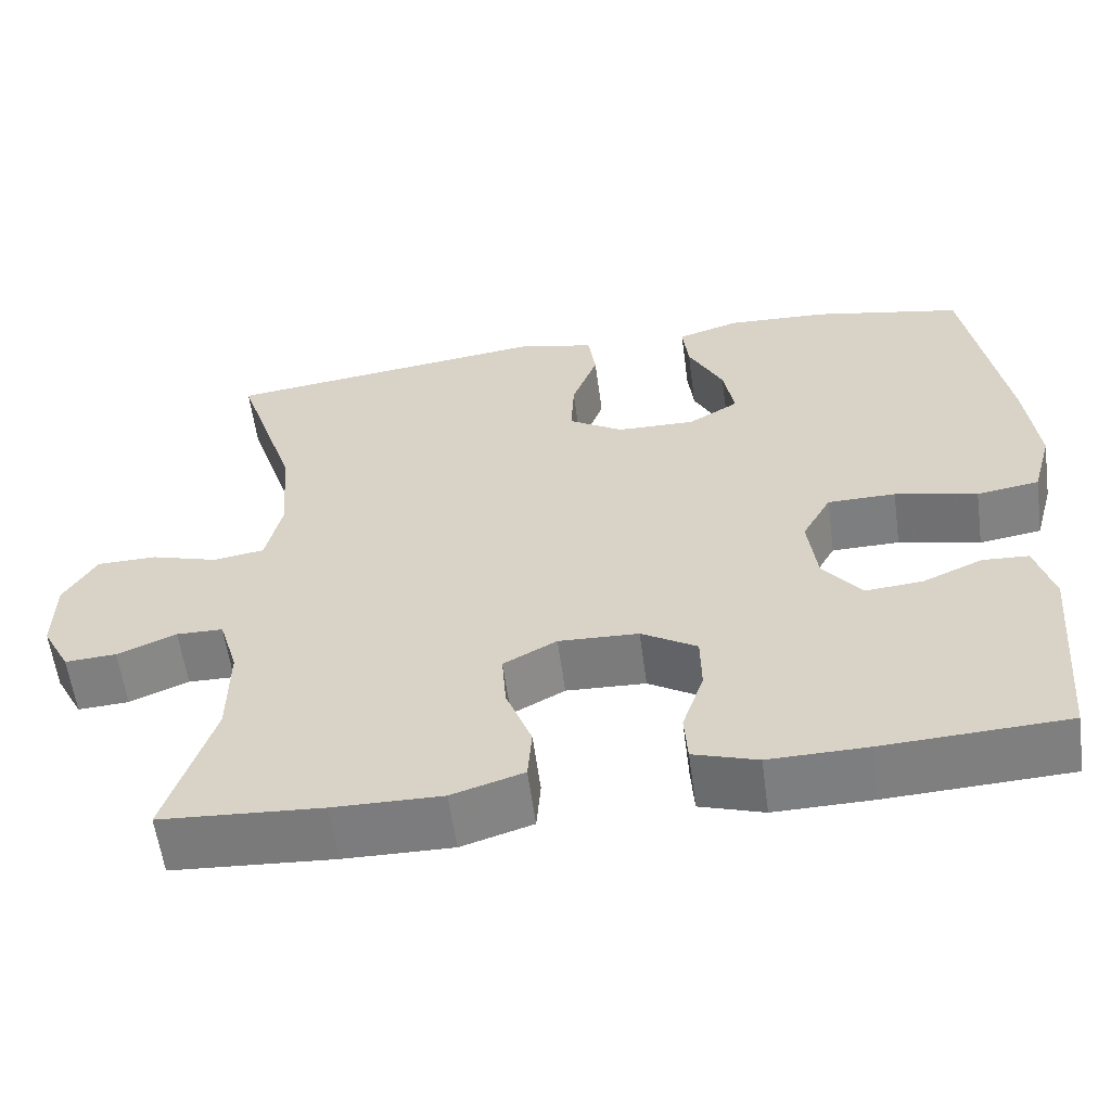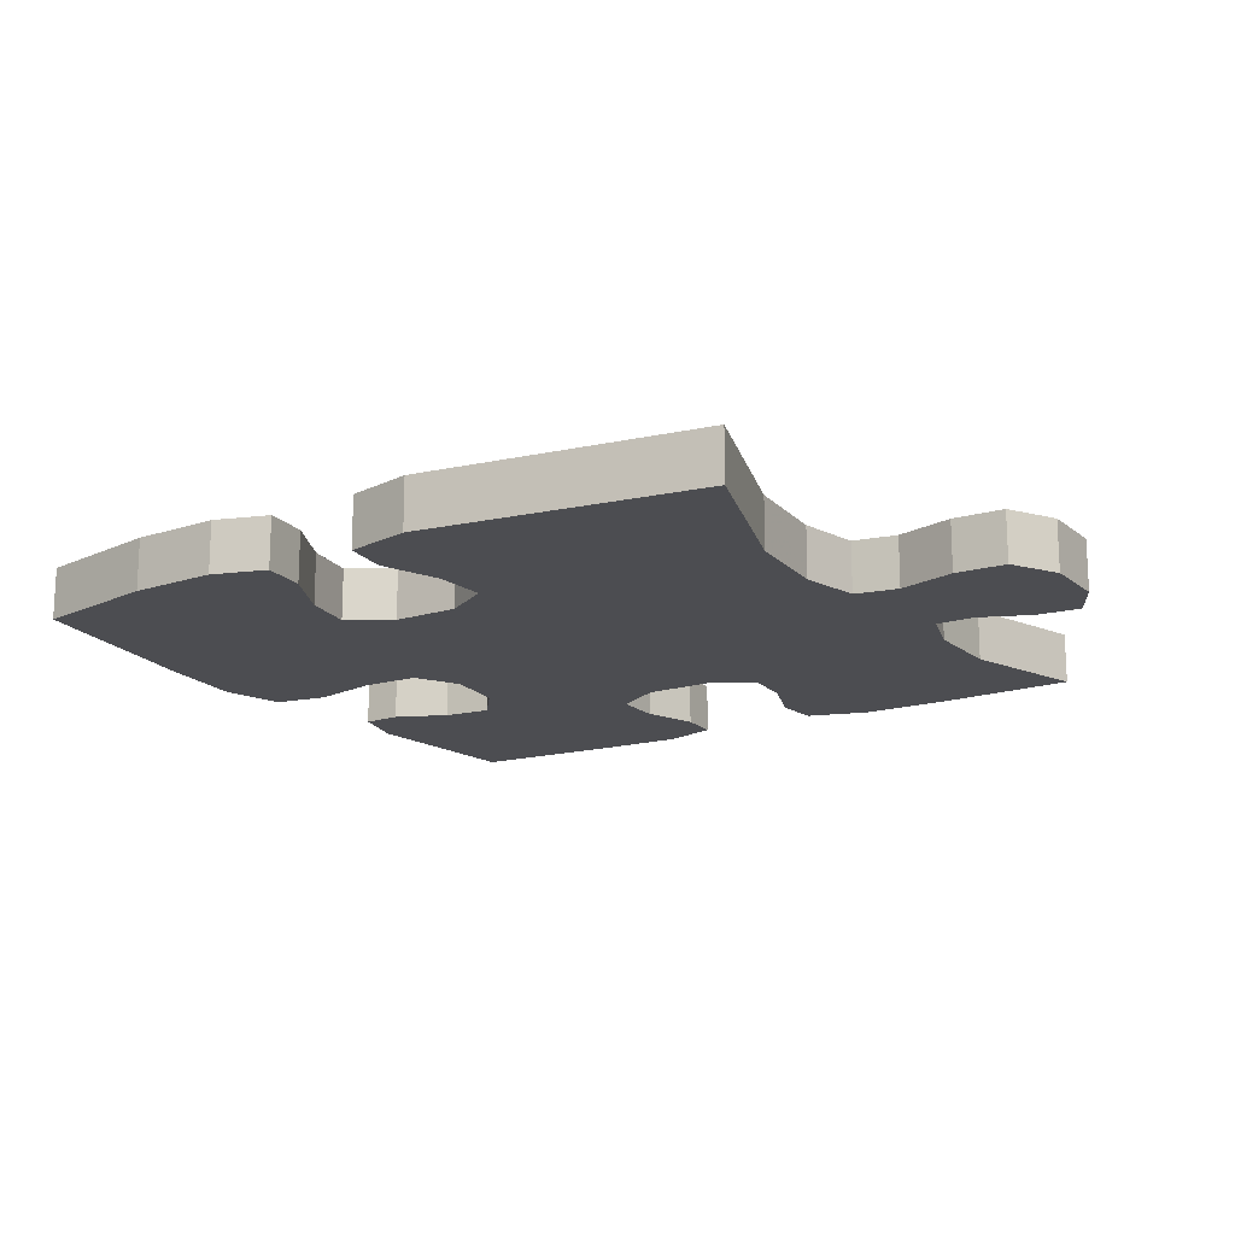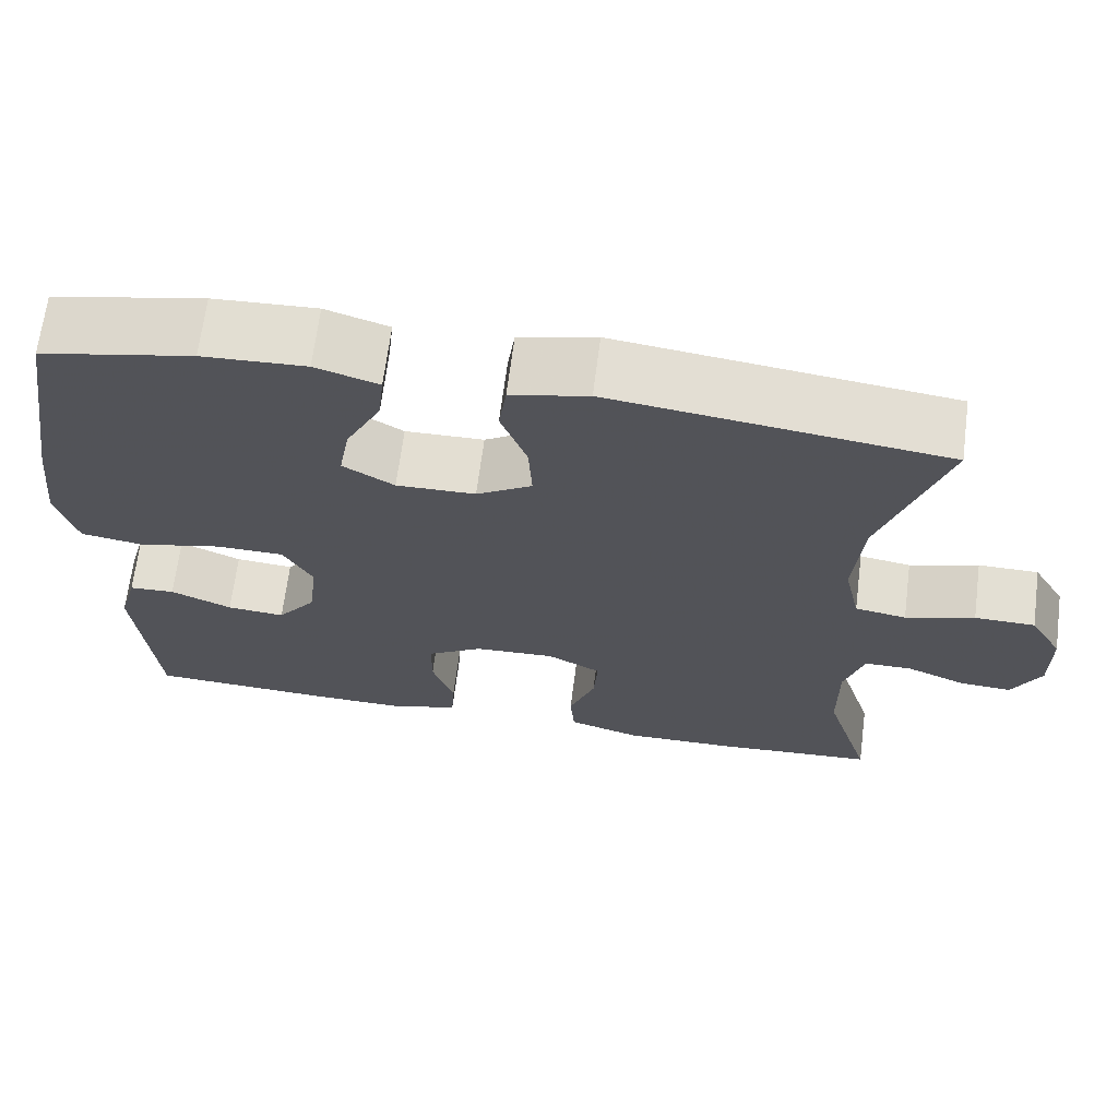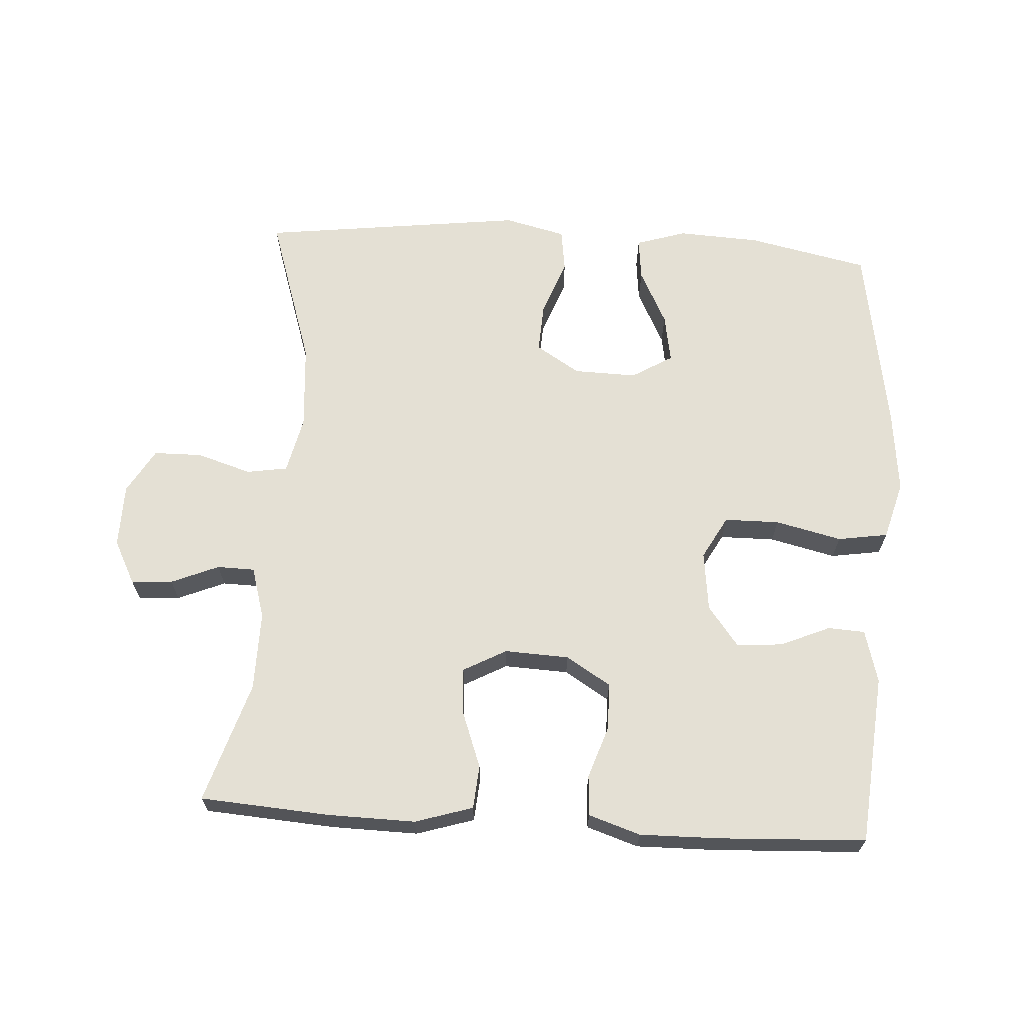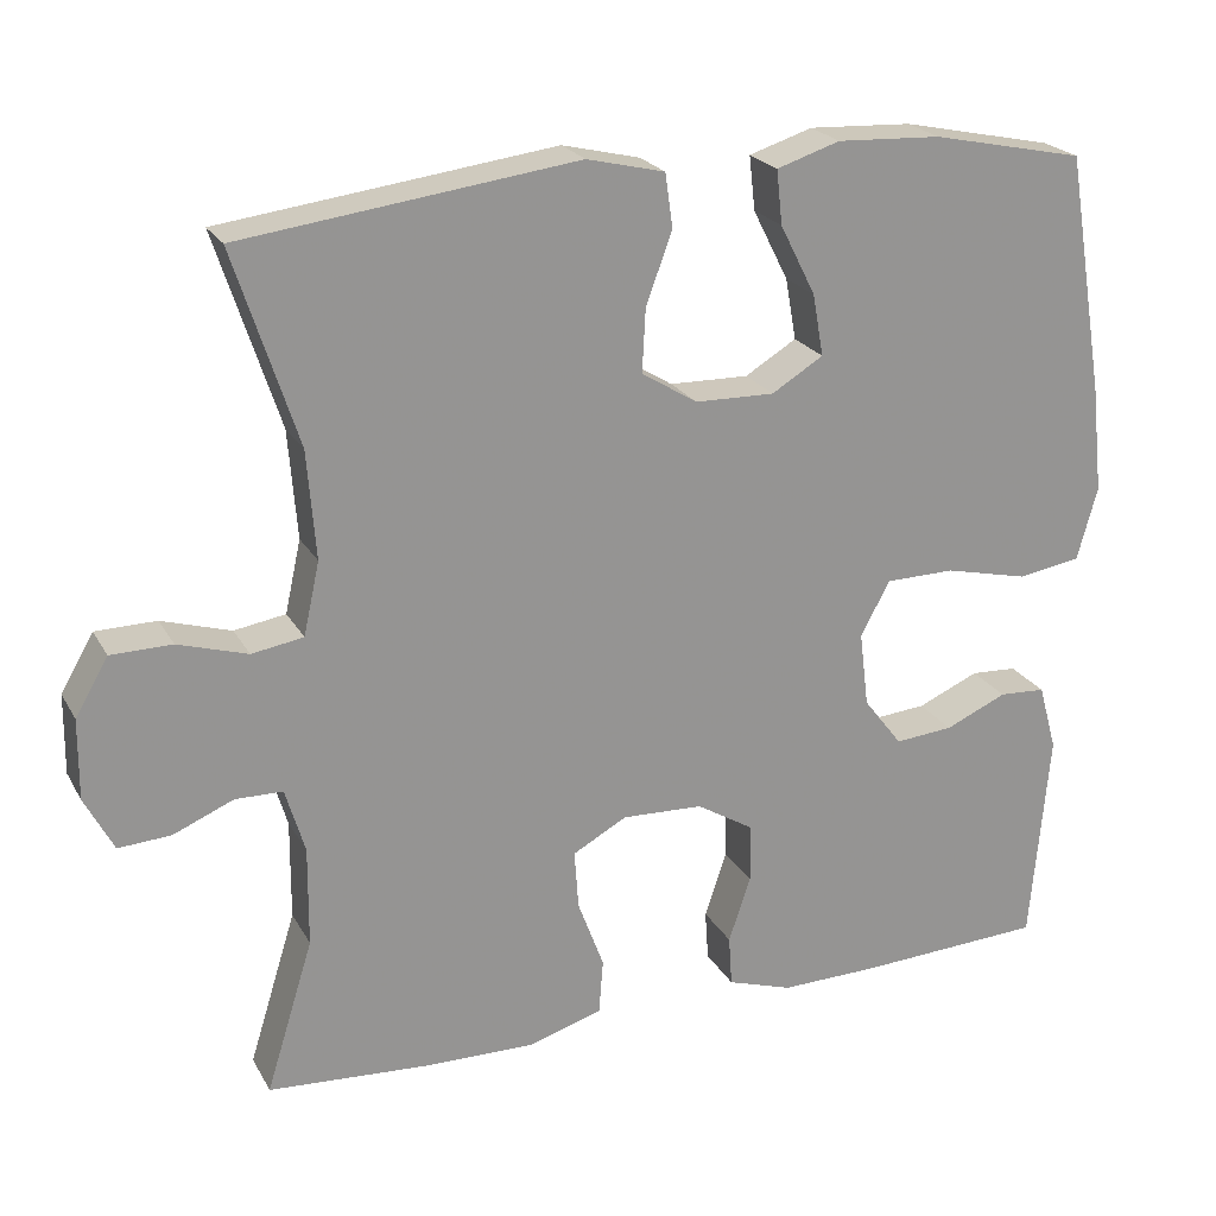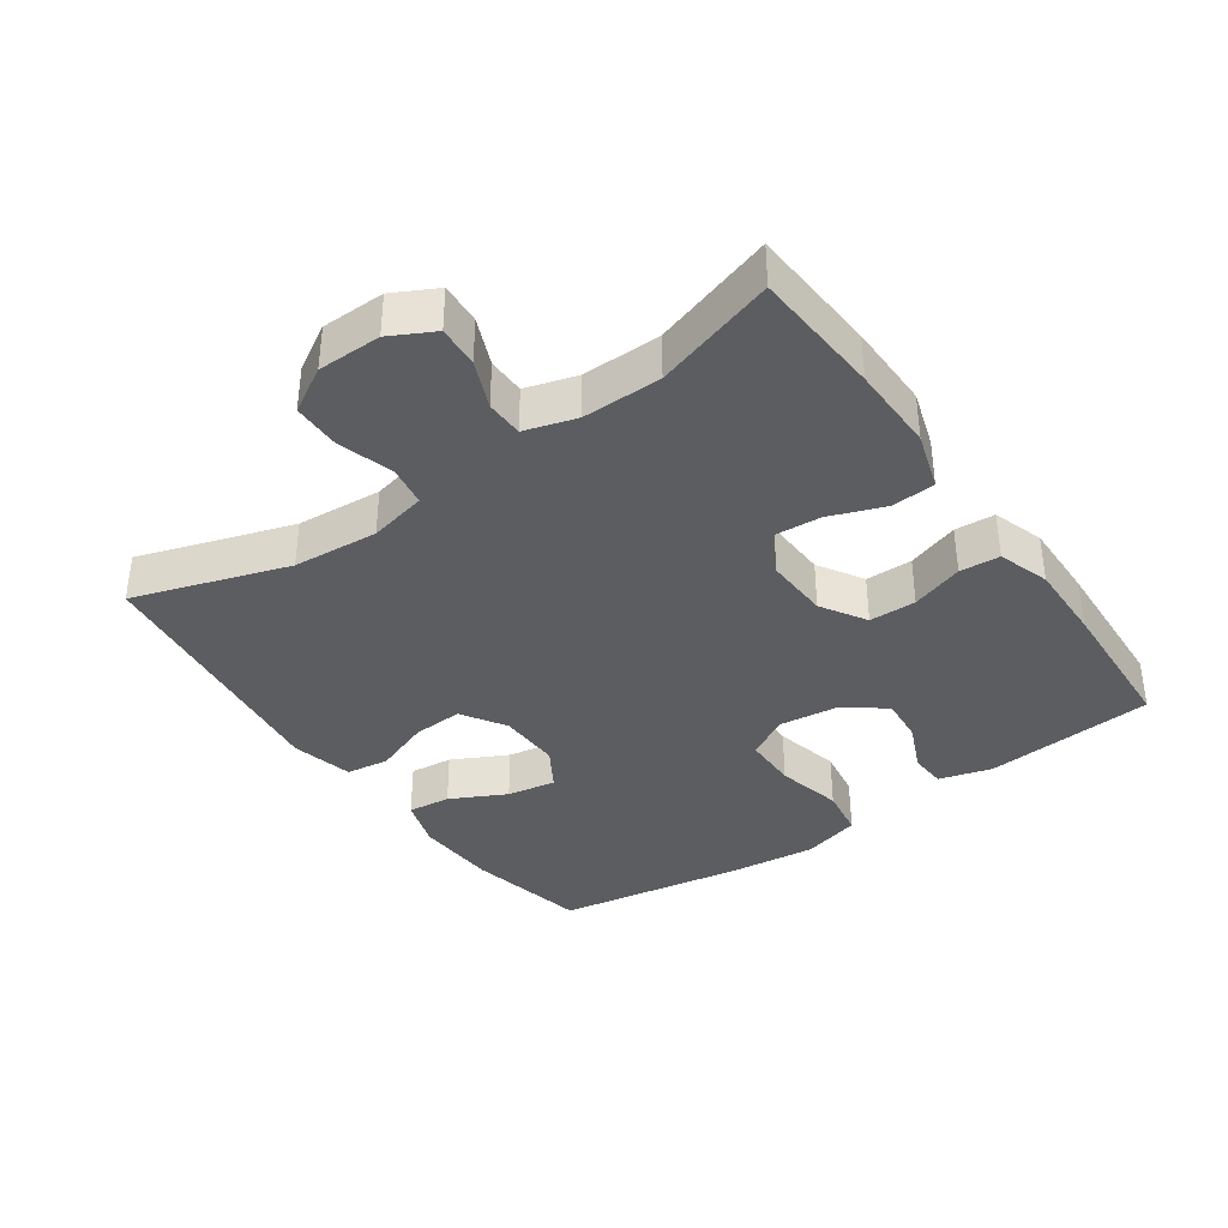
<metadata>
{"format":"obj","ext":"obj","renderer":"f3d","projection":"perspective","resolution":1024,"background":"white","views":[{"elev":-59.1,"azim":-172.3,"up":"+Z"},{"elev":-16.1,"azim":31.8,"up":"+Y"},{"elev":67.1,"azim":7.3,"up":"+Z"},{"elev":66.0,"azim":-176.3,"up":"+Y"},{"elev":22.5,"azim":157.5,"up":"+Z"},{"elev":-37.2,"azim":125.1,"up":"+Y"}]}
</metadata>
<code>
v 0.5 0.07 -0.5
v 0.306 0.07 -0.513
v 0.176 0.07 -0.515
v 0.09 0.07 -0.488
v 0.085 0.07 -0.423
v 0.116 0.07 -0.34
v 0.121 0.07 -0.27
v 0.057 0.07 -0.235
v -0.039 0.07 -0.239
v -0.106 0.07 -0.28
v -0.107 0.07 -0.35
v -0.081 0.07 -0.428
v -0.085 0.07 -0.488
v -0.162 0.07 -0.513
v -0.28 0.07 -0.511
v -0.5 0.07 -0.5
v -0.522 0.07 -0.246
v -0.5 0.07 -0.167
v -0.445 0.07 -0.164
v -0.372 0.07 -0.196
v -0.303 0.07 -0.202
v -0.257 0.07 -0.142
v -0.246 0.07 -0.053
v -0.281 0.07 0.011
v -0.363 0.07 0.012
v -0.462 0.07 -0.011
v -0.537 0.07 0.001
v -0.561 0.07 0.088
v -0.547 0.07 0.216
v -0.5 0.07 0.5
v -0.319 0.07 0.538
v -0.196 0.07 0.544
v -0.121 0.07 0.52
v -0.128 0.07 0.456
v -0.17 0.07 0.373
v -0.183 0.07 0.3
v -0.122 0.07 0.263
v -0.028 0.07 0.265
v 0.038 0.07 0.306
v 0.034 0.07 0.381
v 0.003 0.07 0.465
v 0.012 0.07 0.529
v 0.104 0.07 0.551
v 0.5 0.07 0.5
v 0.425 0.07 0.27
v 0.415 0.07 0.142
v 0.434 0.07 0.056
v 0.495 0.07 0.046
v 0.577 0.07 0.071
v 0.649 0.07 0.07
v 0.688 0.07 0.003
v 0.689 0.07 -0.092
v 0.655 0.07 -0.157
v 0.593 0.07 -0.153
v 0.522 0.07 -0.123
v 0.466 0.07 -0.124
v 0.443 0.07 -0.201
v 0.444 0.07 -0.319
v 0.5 0 -0.5
v 0.306 0 -0.513
v 0.176 0 -0.515
v 0.09 0 -0.488
v 0.085 0 -0.423
v 0.116 0 -0.34
v 0.121 0 -0.27
v 0.057 0 -0.235
v -0.039 0 -0.239
v -0.106 0 -0.28
v -0.107 0 -0.35
v -0.081 0 -0.428
v -0.085 0 -0.488
v -0.162 0 -0.513
v -0.28 0 -0.511
v -0.5 0 -0.5
v -0.522 0 -0.246
v -0.5 0 -0.167
v -0.445 0 -0.164
v -0.372 0 -0.196
v -0.303 0 -0.202
v -0.257 0 -0.142
v -0.246 0 -0.053
v -0.281 0 0.011
v -0.363 0 0.012
v -0.462 0 -0.011
v -0.537 0 0.001
v -0.561 0 0.088
v -0.547 0 0.216
v -0.5 0 0.5
v -0.319 0 0.538
v -0.196 0 0.544
v -0.121 0 0.52
v -0.128 0 0.456
v -0.17 0 0.373
v -0.183 0 0.3
v -0.122 0 0.263
v -0.028 0 0.265
v 0.038 0 0.306
v 0.034 0 0.381
v 0.003 0 0.465
v 0.012 0 0.529
v 0.104 0 0.551
v 0.5 0 0.5
v 0.425 0 0.27
v 0.415 0 0.142
v 0.434 0 0.056
v 0.495 0 0.046
v 0.577 0 0.071
v 0.649 0 0.07
v 0.688 0 0.003
v 0.689 0 -0.092
v 0.655 0 -0.157
v 0.593 0 -0.153
v 0.522 0 -0.123
v 0.466 0 -0.124
v 0.443 0 -0.201
v 0.444 0 -0.319
f 53 54 55
f 52 53 55
f 51 52 55
f 50 51 55
f 49 50 55
f 48 49 55
f 47 48 55 56
f 46 47 56 57
f 43 44 45
f 42 43 45
f 41 42 45
f 40 41 45
f 39 40 45 46
f 46 57 58
f 39 46 58
f 38 39 58
f 33 34 35
f 32 33 35
f 31 32 35
f 30 31 35
f 29 30 35
f 28 29 35
f 27 28 35
f 26 27 35
f 25 26 35
f 24 25 35 36
f 23 24 36 37
f 18 19 20
f 17 18 20
f 16 17 20
f 15 16 20
f 14 15 20
f 13 14 20
f 12 13 20
f 11 12 20
f 10 11 20 21
f 9 10 21 22
f 4 5 6
f 3 4 6
f 2 3 6
f 1 2 6
f 58 1 6
f 58 6 7
f 38 58 7 8
f 23 37 38
f 22 23 38
f 9 22 38
f 8 9 38
f 113 112 111
f 113 111 110
f 113 110 109
f 113 109 108
f 113 108 107
f 113 107 106
f 114 113 106 105
f 115 114 105 104
f 103 102 101
f 103 101 100
f 103 100 99
f 103 99 98
f 104 103 98 97
f 116 115 104
f 116 104 97
f 116 97 96
f 93 92 91
f 93 91 90
f 93 90 89
f 93 89 88
f 93 88 87
f 93 87 86
f 93 86 85
f 93 85 84
f 93 84 83
f 94 93 83 82
f 95 94 82 81
f 78 77 76
f 78 76 75
f 78 75 74
f 78 74 73
f 78 73 72
f 78 72 71
f 78 71 70
f 78 70 69
f 79 78 69 68
f 80 79 68 67
f 64 63 62
f 64 62 61
f 64 61 60
f 64 60 59
f 64 59 116
f 65 64 116
f 66 65 116 96
f 96 95 81
f 96 81 80
f 96 80 67
f 96 67 66
f 1 59 60 2
f 2 60 61 3
f 3 61 62 4
f 4 62 63 5
f 5 63 64 6
f 6 64 65 7
f 7 65 66 8
f 8 66 67 9
f 9 67 68 10
f 10 68 69 11
f 11 69 70 12
f 12 70 71 13
f 13 71 72 14
f 14 72 73 15
f 15 73 74 16
f 16 74 75 17
f 17 75 76 18
f 18 76 77 19
f 19 77 78 20
f 20 78 79 21
f 21 79 80 22
f 22 80 81 23
f 23 81 82 24
f 24 82 83 25
f 25 83 84 26
f 26 84 85 27
f 27 85 86 28
f 28 86 87 29
f 29 87 88 30
f 30 88 89 31
f 31 89 90 32
f 32 90 91 33
f 33 91 92 34
f 34 92 93 35
f 35 93 94 36
f 36 94 95 37
f 37 95 96 38
f 38 96 97 39
f 39 97 98 40
f 40 98 99 41
f 41 99 100 42
f 42 100 101 43
f 43 101 102 44
f 44 102 103 45
f 45 103 104 46
f 46 104 105 47
f 47 105 106 48
f 48 106 107 49
f 49 107 108 50
f 50 108 109 51
f 51 109 110 52
f 52 110 111 53
f 53 111 112 54
f 54 112 113 55
f 55 113 114 56
f 56 114 115 57
f 57 115 116 58
f 58 116 59 1

</code>
